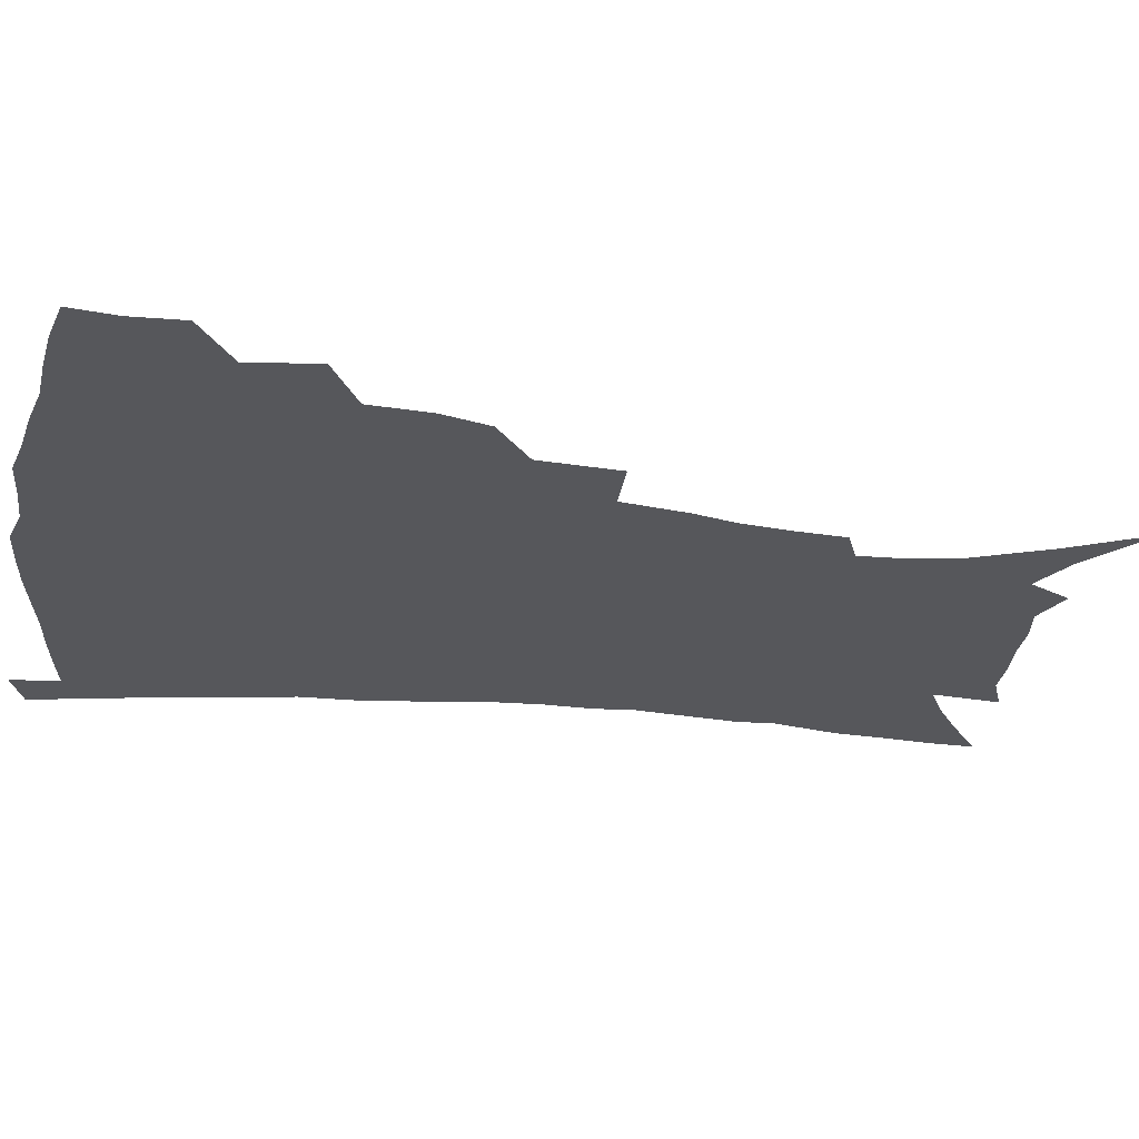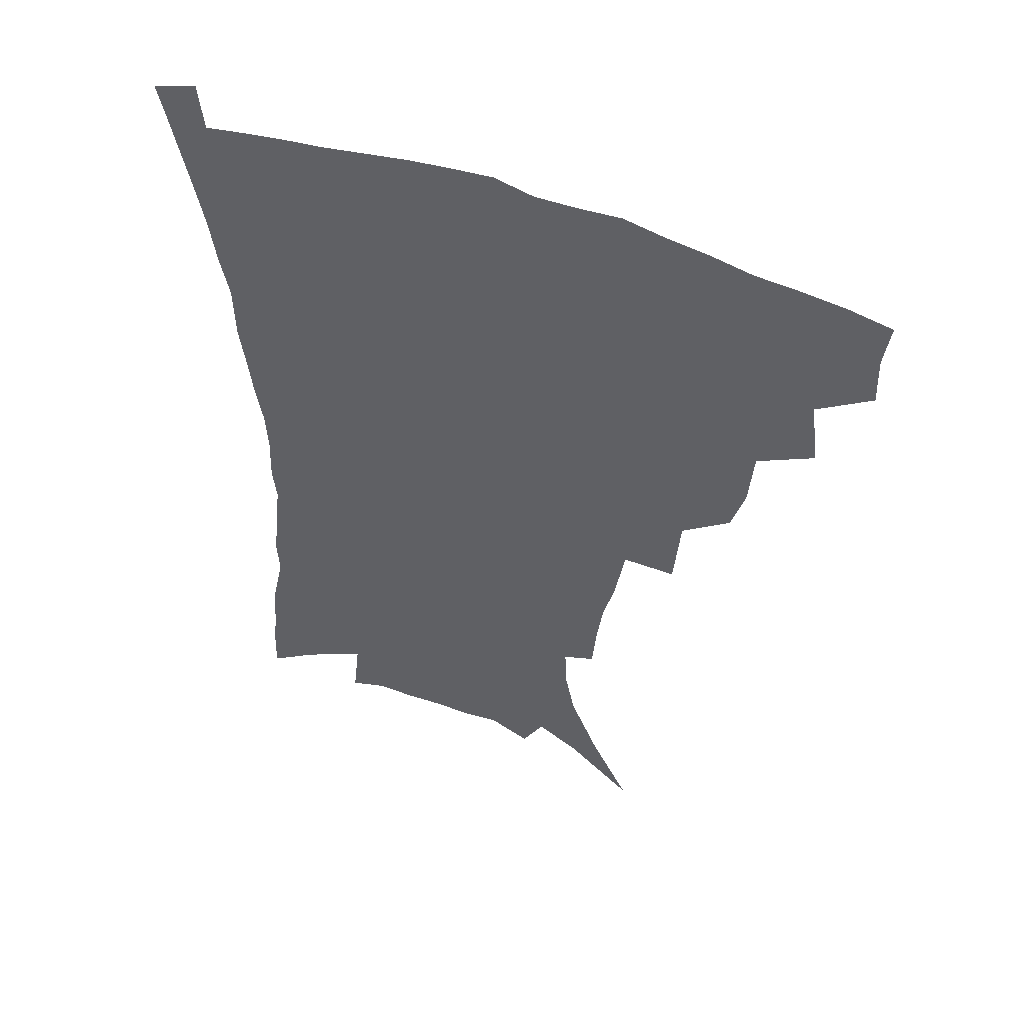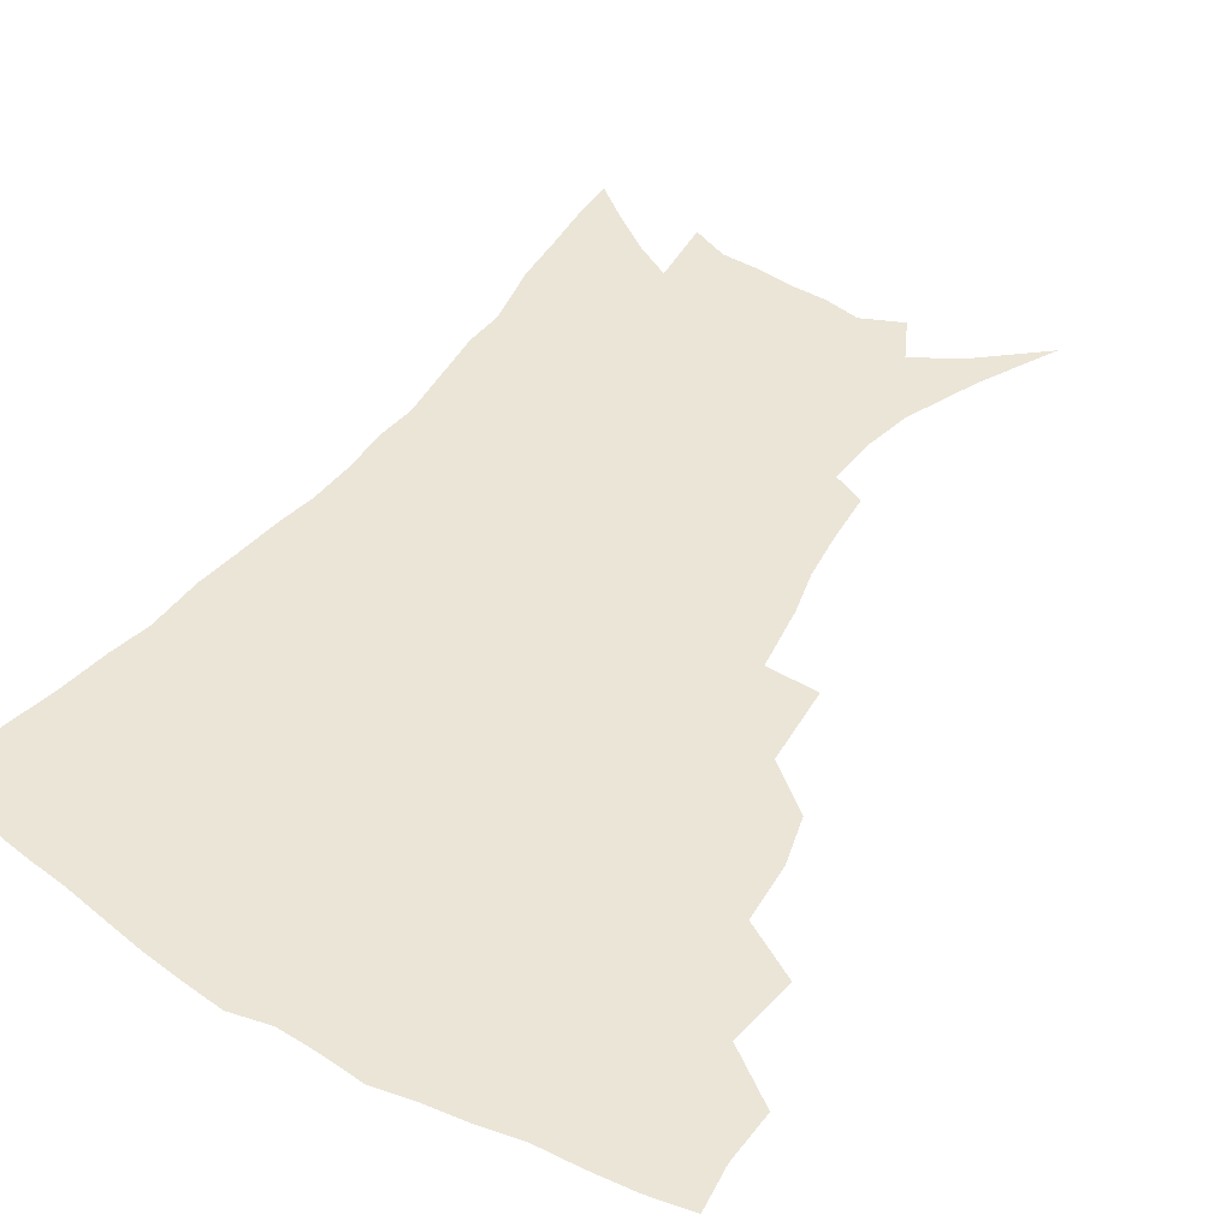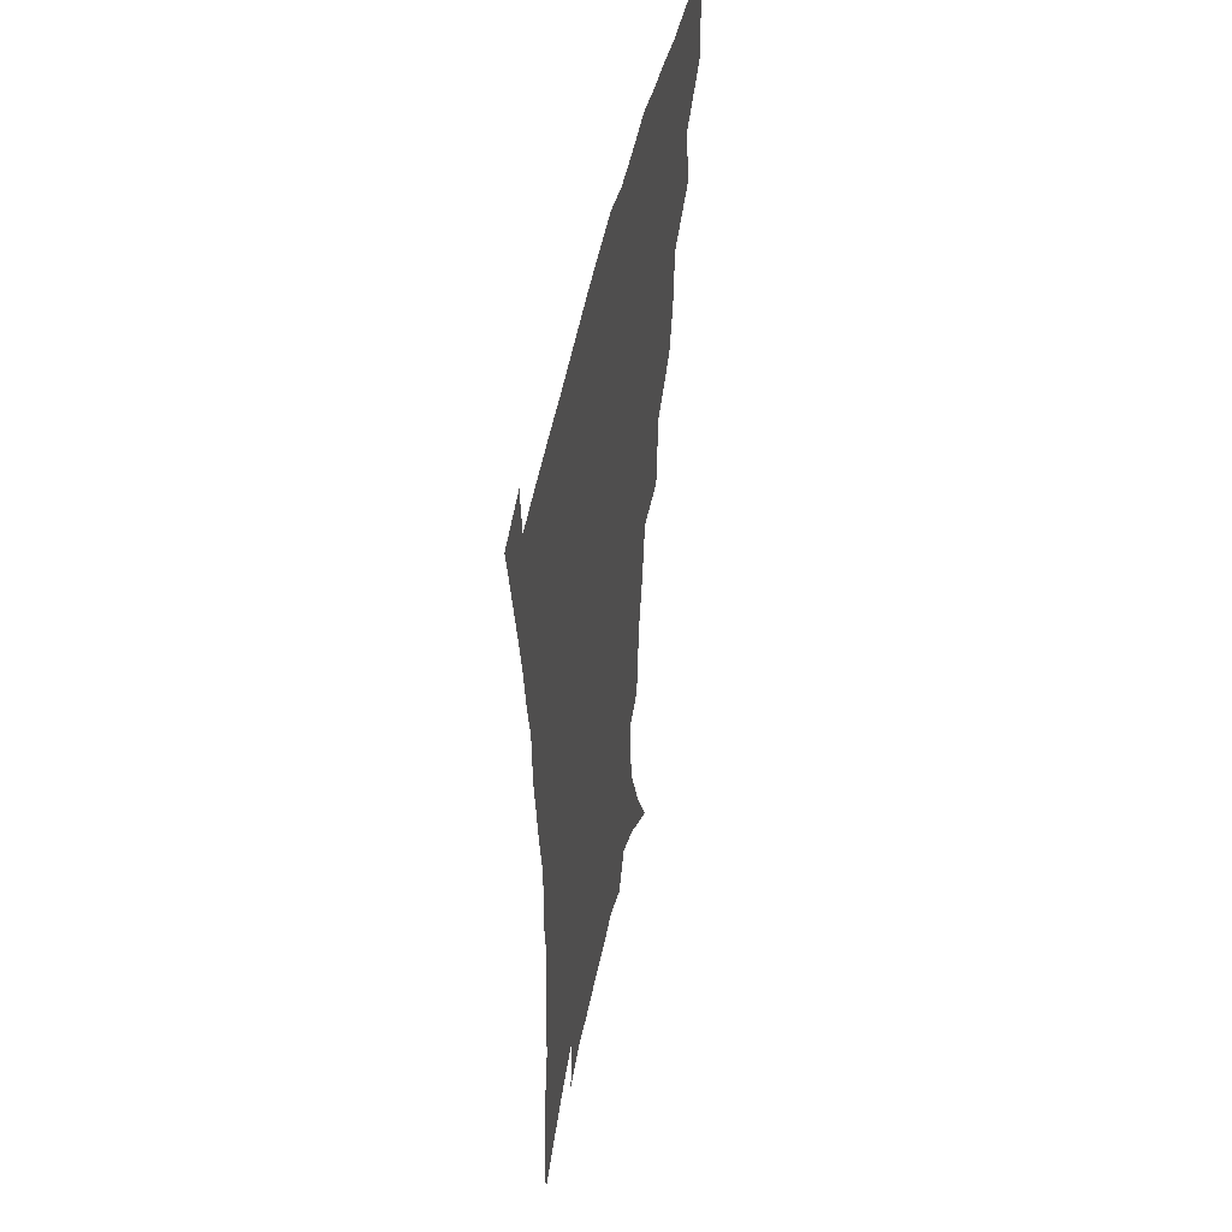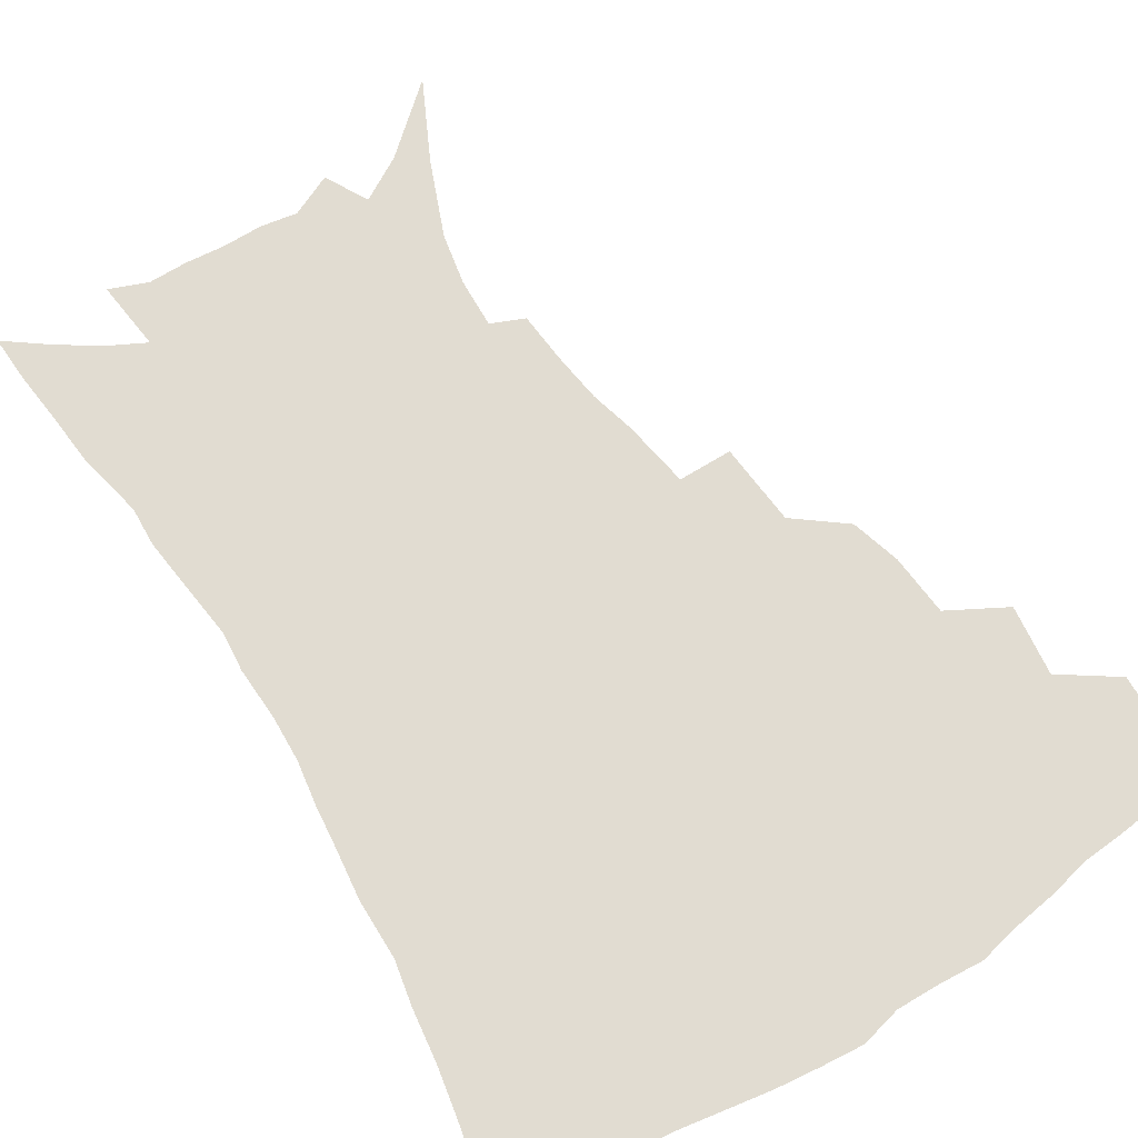
<metadata>
{"format":"obj","ext":"obj","renderer":"f3d","projection":"perspective","resolution":1024,"background":"white","views":[{"elev":-27.2,"azim":-99.3,"up":"+Z"},{"elev":52.8,"azim":-157.9,"up":"+Y"},{"elev":45.9,"azim":-146.6,"up":"+Z"},{"elev":49.6,"azim":101.9,"up":"+Y"},{"elev":69.2,"azim":147.7,"up":"+Z"}]}
</metadata>
<code>
v 439.2 396 0
v 439.9 414.2 0
v 437.8 430 0
v 455 359 0
v 458 382.9 0
v 456.2 399.2 0
v 455.8 415.9 0
v 453 433.1 0
v 480.9 310.1 0
v 476.3 327 0
v 474.6 348.1 0
v 476 370.7 0
v 474.4 386.9 0
v 472.7 402.5 0
v 470.9 417.8 0
v 468.3 434.9 0
v 500.1 268.8 0
v 497.9 296.9 0
v 495.7 321.2 0
v 493.5 339.2 0
v 492.8 358.5 0
v 491.4 374.6 0
v 489.8 389.8 0
v 488 404.7 0
v 485.9 419.7 0
v 483.7 436 0
v 529.5 195.1 0
v 528.2 212.5 0
v 526 229.9 0
v 522.1 245.5 0
v 518.5 268.5 0
v 514.3 288.8 0
v 511.5 308.7 0
v 508.6 324.8 0
v 507.4 342.9 0
v 507.1 361.7 0
v 506.1 377.5 0
v 504.4 392.1 0
v 502.8 406.5 0
v 500.8 420.9 0
v 498.2 439.1 0
v 512.2 101.8 0
v 525.9 129.4 0
v 536.5 155.6 0
v 540.1 173.3 0
v 540.8 190.2 0
v 540.2 210.5 0
v 538.3 227.2 0
v 535.7 243.7 0
v 532.6 261.6 0
v 529.6 280.6 0
v 527.2 299.9 0
v 526 319.2 0
v 524.7 335.4 0
v 522.5 349.6 0
v 522.1 366.2 0
v 520.5 380.1 0
v 518.7 394.1 0
v 516.9 408.4 0
v 515.1 423 0
v 512.7 441.2 0
v 535.4 122.1 0
v 544.1 145 0
v 549.9 166.9 0
v 551.2 184.5 0
v 550.6 200.6 0
v 550.3 222.5 0
v 547.9 236.6 0
v 545.5 252.6 0
v 543.3 270.6 0
v 540.7 286.4 0
v 539.3 306.1 0
v 538.1 321.6 0
v 537.4 338.9 0
v 536.2 353.5 0
v 535.4 368 0
v 535.1 382.5 0
v 532.8 395.9 0
v 531.5 409.9 0
v 529.5 425.4 0
v 527 444.2 0
v 550.6 131 0
v 559.2 157.8 0
v 561.5 177.3 0
v 561.2 192.4 0
v 560.9 211.6 0
v 559.9 230.1 0
v 557.9 244.7 0
v 556.2 262 0
v 553.9 275.7 0
v 552.2 292.3 0
v 550.8 307.7 0
v 550.6 326.2 0
v 550.1 341.9 0
v 549.2 355.7 0
v 548.5 369.4 0
v 548.4 383.7 0
v 547.2 396.9 0
v 546.3 410.3 0
v 544.4 425.5 0
v 542.1 443 0
v 558.3 116.2 0
v 566.3 142.3 0
v 570 162.9 0
v 571.5 182.8 0
v 571.2 199.6 0
v 570.4 217 0
v 569.2 233.5 0
v 567.6 249 0
v 566.3 265.2 0
v 564.9 281 0
v 563.6 296.3 0
v 563.5 314.8 0
v 562.3 327.8 0
v 562.7 344.9 0
v 562 357.5 0
v 562.1 371.8 0
v 561.4 384.7 0
v 560.5 397.8 0
v 559.9 411.2 0
v 558.7 425.4 0
v 556.6 442.6 0
v 572.7 122.8 0
v 578.2 146.5 0
v 580.8 168.1 0
v 581 184.2 0
v 580.7 201.9 0
v 579.8 221.4 0
v 579 239.6 0
v 577.5 252.5 0
v 576.7 268.7 0
v 575.7 283.3 0
v 574.8 298.5 0
v 574.8 316.8 0
v 574.8 332.1 0
v 574.6 345.5 0
v 574.5 358.8 0
v 575 373.2 0
v 574.4 385.5 0
v 574.4 398.4 0
v 573.5 412 0
v 572.5 426.3 0
v 570.4 445.9 0
v 585.3 120.6 0
v 589.6 148.7 0
v 590.7 168.6 0
v 590.9 186.8 0
v 590.4 205.4 0
v 589.7 219.1 0
v 587.8 243.6 0
v 587.7 256 0
v 587.3 270.1 0
v 586.5 286 0
v 586 301.1 0
v 586 317.8 0
v 586.2 332.9 0
v 586.6 346.1 0
v 586.7 358.9 0
v 587.3 373 0
v 587.5 385.7 0
v 587.6 398.6 0
v 587.6 411.8 0
v 586.4 427.3 0
v 584.9 444.5 0
v 598.9 120.5 0
v 600.6 148.3 0
v 600.9 168.7 0
v 600.7 188.4 0
v 600.1 206 0
v 599.7 219.8 0
v 599.1 236.1 0
v 598.2 251.8 0
v 597.4 270.9 0
v 597.1 287.2 0
v 597 302 0
v 597.1 318 0
v 597.7 331.2 0
v 598.3 346.6 0
v 599 359.5 0
v 599.8 373 0
v 600.6 385.7 0
v 600.9 398.5 0
v 601.1 412 0
v 600.6 426.8 0
v 599.6 442.8 0
v 612.3 119.2 0
v 611.8 147.3 0
v 611.5 166.2 0
v 610.7 186.6 0
v 610 204.4 0
v 609.4 222.6 0
v 608.8 238.9 0
v 608.1 256.6 0
v 607.8 270.3 0
v 607.4 286.9 0
v 607.7 301.6 0
v 608.2 316.1 0
v 608.9 331.6 0
v 609.8 345.1 0
v 610.9 359.4 0
v 612.1 372.5 0
v 613.3 385 0
v 614.7 397.8 0
v 615.7 410.5 0
v 615.5 424.9 0
v 615 440.1 0
v 625.4 119.1 0
v 623.7 142.4 0
v 622 165 0
v 621.2 183.2 0
v 620 202.7 0
v 619 221.9 0
v 618.4 238.3 0
v 618.1 253.7 0
v 617.9 269.5 0
v 618.2 283.5 0
v 618.4 299.1 0
v 619.4 312.8 0
v 619.7 331.3 0
v 621.2 343.8 0
v 622.5 358.5 0
v 624.2 370.7 0
v 625.9 383.7 0
v 627.4 396.6 0
v 628.9 409.5 0
v 630.1 422.7 0
v 630.3 437.5 0
v 638.6 113.9 0
v 636.1 137.9 0
v 634.1 158.2 0
v 631.7 180.5 0
v 630.3 199.4 0
v 629 218.5 0
v 628.8 233.6 0
v 629.4 246.7 0
v 627.8 267 0
v 628.6 280.6 0
v 628.9 295.9 0
v 630.9 307.5 0
v 631.4 325.1 0
v 632.9 339.4 0
v 633.8 355.9 0
v 636.2 368.2 0
v 638.2 383.4 0
v 640.1 395.2 0
v 642 408 0
v 643.8 421 0
v 644.5 435.8 0
v 649.3 131 0
v 645.5 154.2 0
v 643.6 173.3 0
v 641.7 192.7 0
v 640 211.8 0
v 639.1 229 0
v 639.3 243.6 0
v 639.4 259 0
v 639.3 275.4 0
v 640.5 289.2 0
v 641.2 305.8 0
v 642.5 320.5 0
v 645 333.3 0
v 646.4 349.2 0
v 648.3 364.3 0
v 649.9 380.4 0
v 652.5 393.3 0
v 655.1 406 0
v 657.1 419.4 0
v 658.8 433.6 0
v 662.9 121.8 0
v 659.8 142.9 0
v 656.8 163.6 0
v 654.8 182.3 0
v 652.8 201.3 0
v 651.4 218.9 0
v 650.7 235.5 0
v 650.7 251.1 0
v 651.1 266.5 0
v 651.1 283.4 0
v 652.4 298.3 0
v 655.4 310.8 0
v 656.2 328.5 0
v 657.6 345.3 0
v 660.2 359.9 0
v 662.6 374.8 0
v 665.5 389.2 0
v 668.1 403.6 0
v 670.7 417.2 0
v 673 431.1 0
v 674.8 448.7 0
v 677 111.3 0
v 676.4 127.6 0
v 674.6 145.5 0
v 673.3 162.5 0
v 668.5 185.7 0
v 669.2 199.2 0
v 667.2 217.6 0
v 665.1 236.6 0
v 666.4 249.9 0
v 665.6 268 0
v 666.4 284.1 0
v 668.7 298.1 0
v 670.5 314.4 0
v 672.6 330.7 0
v 672.9 351.5 0
v 675.9 366.6 0
v 678.4 384.2 0
v 681.4 400 0
v 684.3 414.4 0
v 687.2 428.5 0
v 690.4 443.1 0
f 5 6 1
f 1 6 2
f 6 7 2
f 2 7 3
f 7 8 3
f 11 12 4
f 4 12 5
f 12 13 5
f 5 13 6
f 13 14 6
f 6 14 7
f 14 15 7
f 7 15 8
f 15 16 8
f 18 19 9
f 9 19 10
f 19 20 10
f 10 20 11
f 20 21 11
f 11 21 12
f 21 22 12
f 12 22 13
f 22 23 13
f 13 23 14
f 23 24 14
f 14 24 15
f 24 25 15
f 15 25 16
f 25 26 16
f 31 32 17
f 17 32 18
f 32 33 18
f 18 33 19
f 33 34 19
f 19 34 20
f 34 35 20
f 20 35 21
f 35 36 21
f 21 36 22
f 36 37 22
f 22 37 23
f 37 38 23
f 23 38 24
f 38 39 24
f 24 39 25
f 39 40 25
f 25 40 26
f 40 41 26
f 46 47 27
f 27 47 28
f 47 48 28
f 28 48 29
f 48 49 29
f 29 49 30
f 49 50 30
f 30 50 31
f 50 51 31
f 31 51 32
f 51 52 32
f 32 52 33
f 52 53 33
f 33 53 34
f 53 54 34
f 34 54 35
f 54 55 35
f 35 55 36
f 55 56 36
f 36 56 37
f 56 57 37
f 37 57 38
f 57 58 38
f 38 58 39
f 58 59 39
f 39 59 40
f 59 60 40
f 40 60 41
f 60 61 41
f 42 62 43
f 62 63 43
f 43 63 44
f 63 64 44
f 44 64 45
f 64 65 45
f 45 65 46
f 65 66 46
f 46 66 47
f 66 67 47
f 47 67 48
f 67 68 48
f 48 68 49
f 68 69 49
f 49 69 50
f 69 70 50
f 50 70 51
f 70 71 51
f 51 71 52
f 71 72 52
f 52 72 53
f 72 73 53
f 53 73 54
f 73 74 54
f 54 74 55
f 74 75 55
f 55 75 56
f 75 76 56
f 56 76 57
f 76 77 57
f 57 77 58
f 77 78 58
f 58 78 59
f 78 79 59
f 59 79 60
f 79 80 60
f 60 80 61
f 80 81 61
f 62 82 63
f 82 83 63
f 63 83 64
f 83 84 64
f 64 84 65
f 84 85 65
f 65 85 66
f 85 86 66
f 66 86 67
f 86 87 67
f 67 87 68
f 87 88 68
f 68 88 69
f 88 89 69
f 69 89 70
f 89 90 70
f 70 90 71
f 90 91 71
f 71 91 72
f 91 92 72
f 72 92 73
f 92 93 73
f 73 93 74
f 93 94 74
f 74 94 75
f 94 95 75
f 75 95 76
f 95 96 76
f 76 96 77
f 96 97 77
f 77 97 78
f 97 98 78
f 78 98 79
f 98 99 79
f 79 99 80
f 99 100 80
f 80 100 81
f 100 101 81
f 102 103 82
f 82 103 83
f 103 104 83
f 83 104 84
f 104 105 84
f 84 105 85
f 105 106 85
f 85 106 86
f 106 107 86
f 86 107 87
f 107 108 87
f 87 108 88
f 108 109 88
f 88 109 89
f 109 110 89
f 89 110 90
f 110 111 90
f 90 111 91
f 111 112 91
f 91 112 92
f 112 113 92
f 92 113 93
f 113 114 93
f 93 114 94
f 114 115 94
f 94 115 95
f 115 116 95
f 95 116 96
f 116 117 96
f 96 117 97
f 117 118 97
f 97 118 98
f 118 119 98
f 98 119 99
f 119 120 99
f 99 120 100
f 120 121 100
f 100 121 101
f 121 122 101
f 102 123 103
f 123 124 103
f 103 124 104
f 124 125 104
f 104 125 105
f 125 126 105
f 105 126 106
f 126 127 106
f 106 127 107
f 127 128 107
f 107 128 108
f 128 129 108
f 108 129 109
f 129 130 109
f 109 130 110
f 130 131 110
f 110 131 111
f 131 132 111
f 111 132 112
f 132 133 112
f 112 133 113
f 133 134 113
f 113 134 114
f 134 135 114
f 114 135 115
f 135 136 115
f 115 136 116
f 136 137 116
f 116 137 117
f 137 138 117
f 117 138 118
f 138 139 118
f 118 139 119
f 139 140 119
f 119 140 120
f 140 141 120
f 120 141 121
f 141 142 121
f 121 142 122
f 142 143 122
f 123 144 124
f 144 145 124
f 124 145 125
f 145 146 125
f 125 146 126
f 146 147 126
f 126 147 127
f 147 148 127
f 127 148 128
f 148 149 128
f 128 149 129
f 149 150 129
f 129 150 130
f 150 151 130
f 130 151 131
f 151 152 131
f 131 152 132
f 152 153 132
f 132 153 133
f 153 154 133
f 133 154 134
f 154 155 134
f 134 155 135
f 155 156 135
f 135 156 136
f 156 157 136
f 136 157 137
f 157 158 137
f 137 158 138
f 158 159 138
f 138 159 139
f 159 160 139
f 139 160 140
f 160 161 140
f 140 161 141
f 161 162 141
f 141 162 142
f 162 163 142
f 142 163 143
f 163 164 143
f 144 165 145
f 165 166 145
f 145 166 146
f 166 167 146
f 146 167 147
f 167 168 147
f 147 168 148
f 168 169 148
f 148 169 149
f 169 170 149
f 149 170 150
f 170 171 150
f 150 171 151
f 171 172 151
f 151 172 152
f 172 173 152
f 152 173 153
f 173 174 153
f 153 174 154
f 174 175 154
f 154 175 155
f 175 176 155
f 155 176 156
f 176 177 156
f 156 177 157
f 177 178 157
f 157 178 158
f 178 179 158
f 158 179 159
f 179 180 159
f 159 180 160
f 180 181 160
f 160 181 161
f 181 182 161
f 161 182 162
f 182 183 162
f 162 183 163
f 183 184 163
f 163 184 164
f 184 185 164
f 165 186 166
f 186 187 166
f 166 187 167
f 187 188 167
f 167 188 168
f 188 189 168
f 168 189 169
f 189 190 169
f 169 190 170
f 190 191 170
f 170 191 171
f 191 192 171
f 171 192 172
f 192 193 172
f 172 193 173
f 193 194 173
f 173 194 174
f 194 195 174
f 174 195 175
f 195 196 175
f 175 196 176
f 196 197 176
f 176 197 177
f 197 198 177
f 177 198 178
f 198 199 178
f 178 199 179
f 199 200 179
f 179 200 180
f 200 201 180
f 180 201 181
f 201 202 181
f 181 202 182
f 202 203 182
f 182 203 183
f 203 204 183
f 183 204 184
f 204 205 184
f 184 205 185
f 205 206 185
f 186 207 187
f 207 208 187
f 187 208 188
f 208 209 188
f 188 209 189
f 209 210 189
f 189 210 190
f 210 211 190
f 190 211 191
f 211 212 191
f 191 212 192
f 212 213 192
f 192 213 193
f 213 214 193
f 193 214 194
f 214 215 194
f 194 215 195
f 215 216 195
f 195 216 196
f 216 217 196
f 196 217 197
f 217 218 197
f 197 218 198
f 218 219 198
f 198 219 199
f 219 220 199
f 199 220 200
f 220 221 200
f 200 221 201
f 221 222 201
f 201 222 202
f 222 223 202
f 202 223 203
f 223 224 203
f 203 224 204
f 224 225 204
f 204 225 205
f 225 226 205
f 205 226 206
f 226 227 206
f 207 228 208
f 228 229 208
f 208 229 209
f 229 230 209
f 209 230 210
f 230 231 210
f 210 231 211
f 231 232 211
f 211 232 212
f 232 233 212
f 212 233 213
f 233 234 213
f 213 234 214
f 234 235 214
f 214 235 215
f 235 236 215
f 215 236 216
f 236 237 216
f 216 237 217
f 237 238 217
f 217 238 218
f 238 239 218
f 218 239 219
f 239 240 219
f 219 240 220
f 240 241 220
f 220 241 221
f 241 242 221
f 221 242 222
f 242 243 222
f 222 243 223
f 243 244 223
f 223 244 224
f 244 245 224
f 224 245 225
f 245 246 225
f 225 246 226
f 246 247 226
f 226 247 227
f 247 248 227
f 229 249 230
f 249 250 230
f 230 250 231
f 250 251 231
f 231 251 232
f 251 252 232
f 232 252 233
f 252 253 233
f 233 253 234
f 253 254 234
f 234 254 235
f 254 255 235
f 235 255 236
f 255 256 236
f 236 256 237
f 256 257 237
f 237 257 238
f 257 258 238
f 238 258 239
f 258 259 239
f 239 259 240
f 259 260 240
f 240 260 241
f 260 261 241
f 241 261 242
f 261 262 242
f 242 262 243
f 262 263 243
f 243 263 244
f 263 264 244
f 244 264 245
f 264 265 245
f 245 265 246
f 265 266 246
f 246 266 247
f 266 267 247
f 247 267 248
f 267 268 248
f 249 269 250
f 269 270 250
f 250 270 251
f 270 271 251
f 251 271 252
f 271 272 252
f 252 272 253
f 272 273 253
f 253 273 254
f 273 274 254
f 254 274 255
f 274 275 255
f 255 275 256
f 275 276 256
f 256 276 257
f 276 277 257
f 257 277 258
f 277 278 258
f 258 278 259
f 278 279 259
f 259 279 260
f 279 280 260
f 260 280 261
f 280 281 261
f 261 281 262
f 281 282 262
f 262 282 263
f 282 283 263
f 263 283 264
f 283 284 264
f 264 284 265
f 284 285 265
f 265 285 266
f 285 286 266
f 266 286 267
f 286 287 267
f 267 287 268
f 287 288 268
f 269 290 270
f 290 291 270
f 270 291 271
f 291 292 271
f 271 292 272
f 292 293 272
f 272 293 273
f 293 294 273
f 273 294 274
f 294 295 274
f 274 295 275
f 295 296 275
f 275 296 276
f 296 297 276
f 276 297 277
f 297 298 277
f 277 298 278
f 298 299 278
f 278 299 279
f 299 300 279
f 279 300 280
f 300 301 280
f 280 301 281
f 301 302 281
f 281 302 282
f 302 303 282
f 282 303 283
f 303 304 283
f 283 304 284
f 304 305 284
f 284 305 285
f 305 306 285
f 285 306 286
f 306 307 286
f 286 307 287
f 307 308 287
f 287 308 288
f 308 309 288
f 288 309 289
f 309 310 289

</code>
